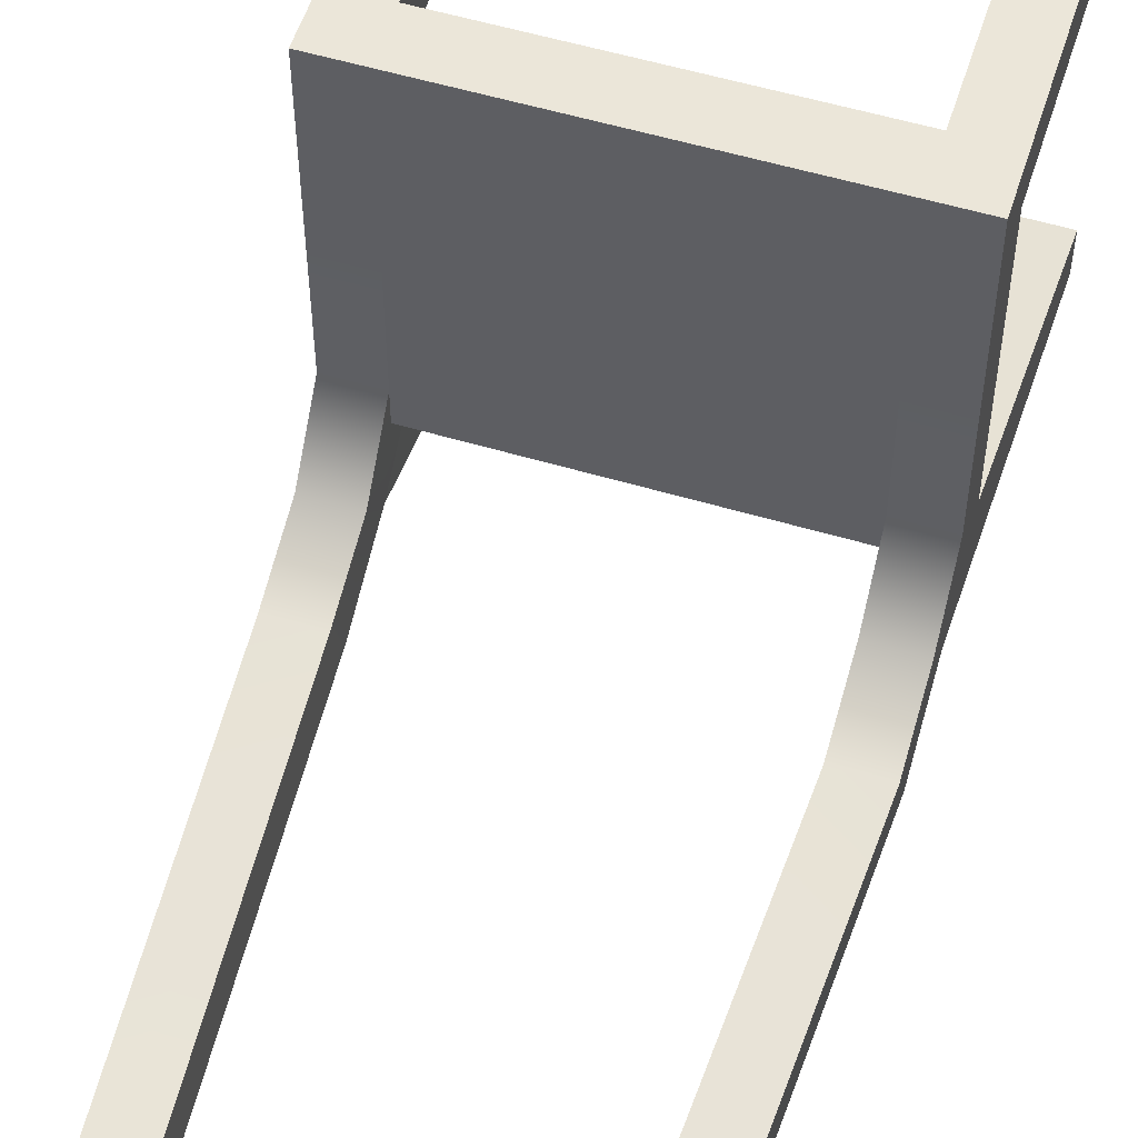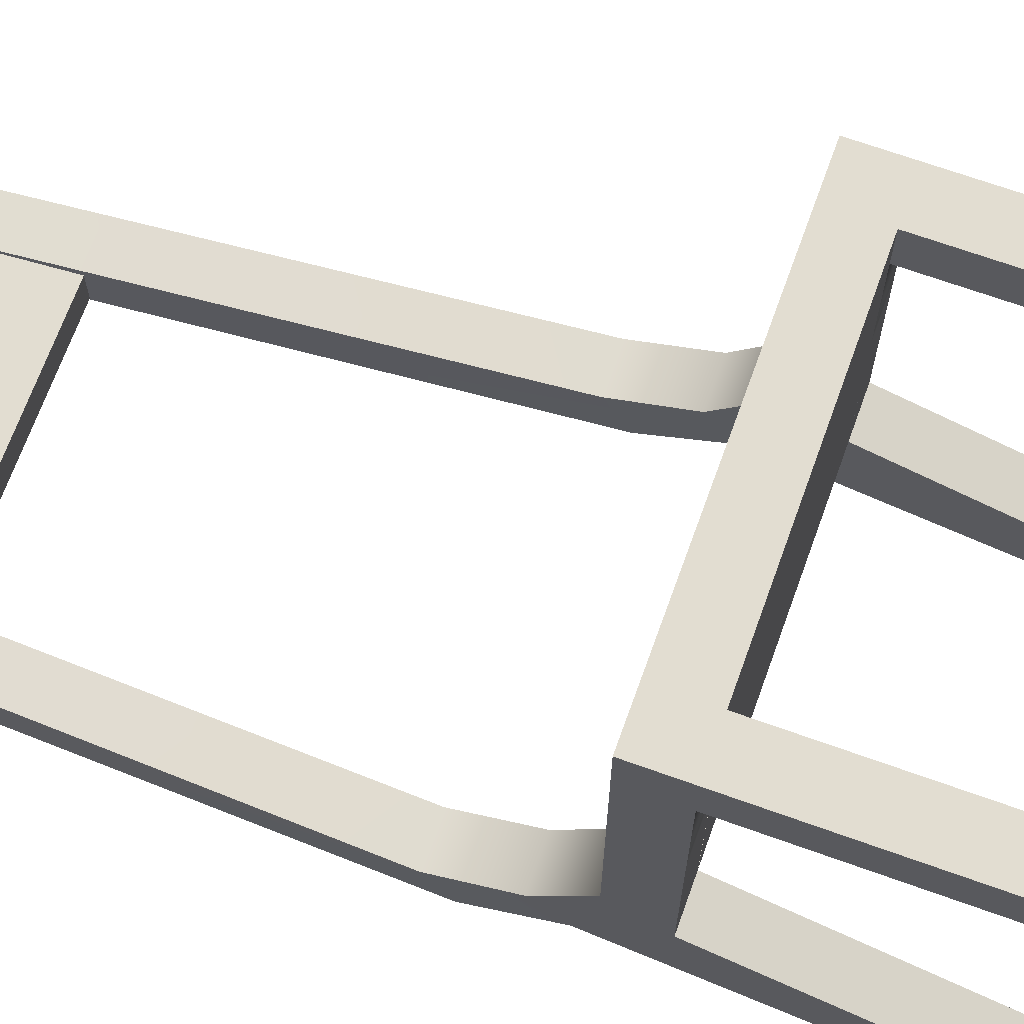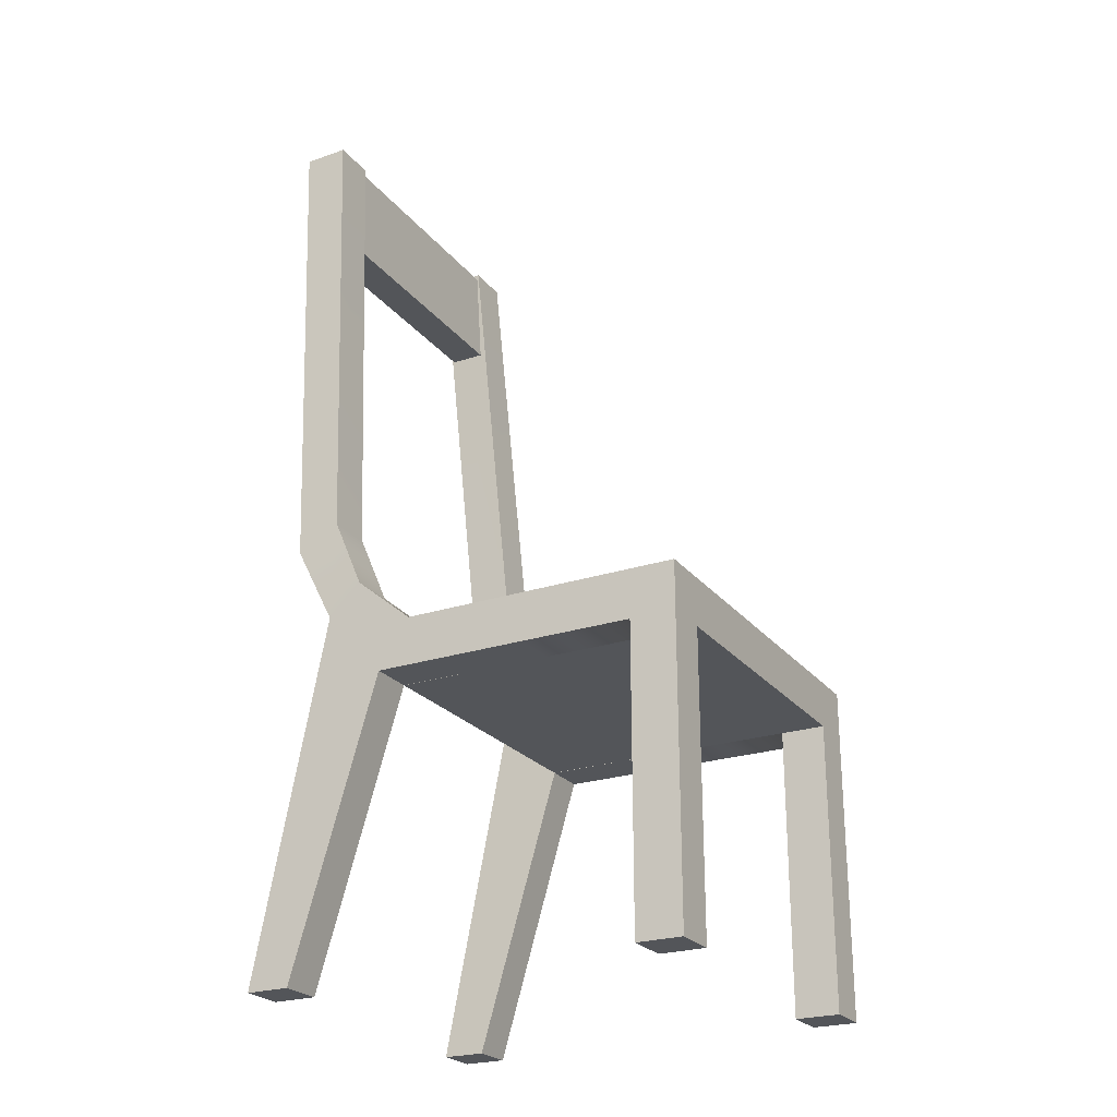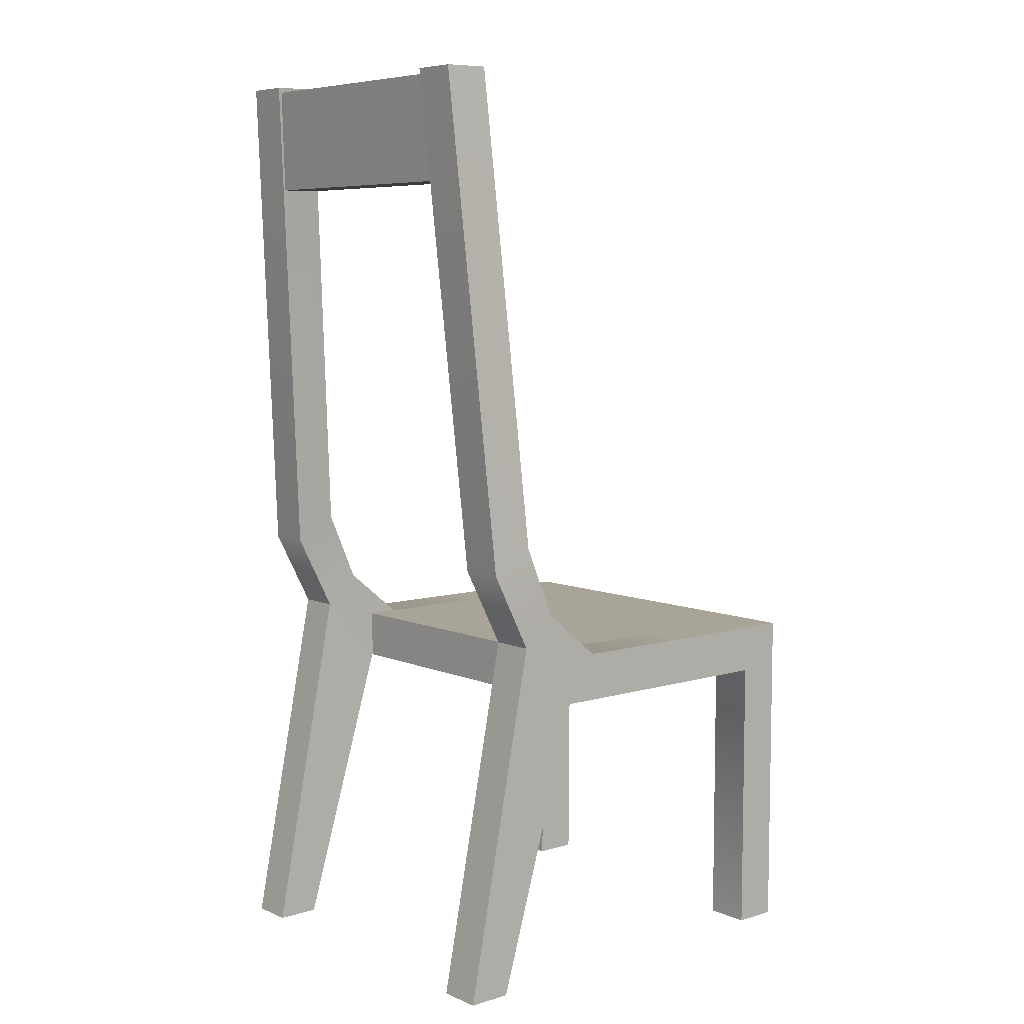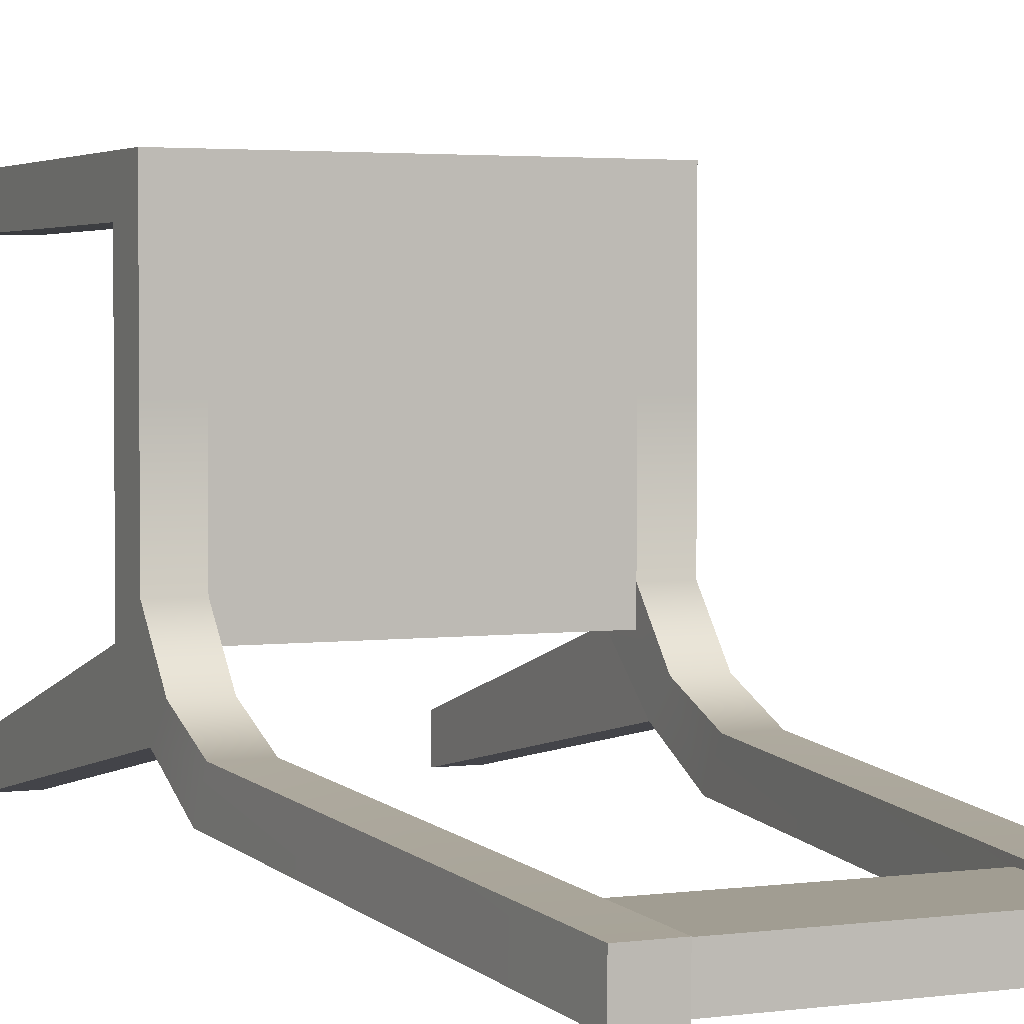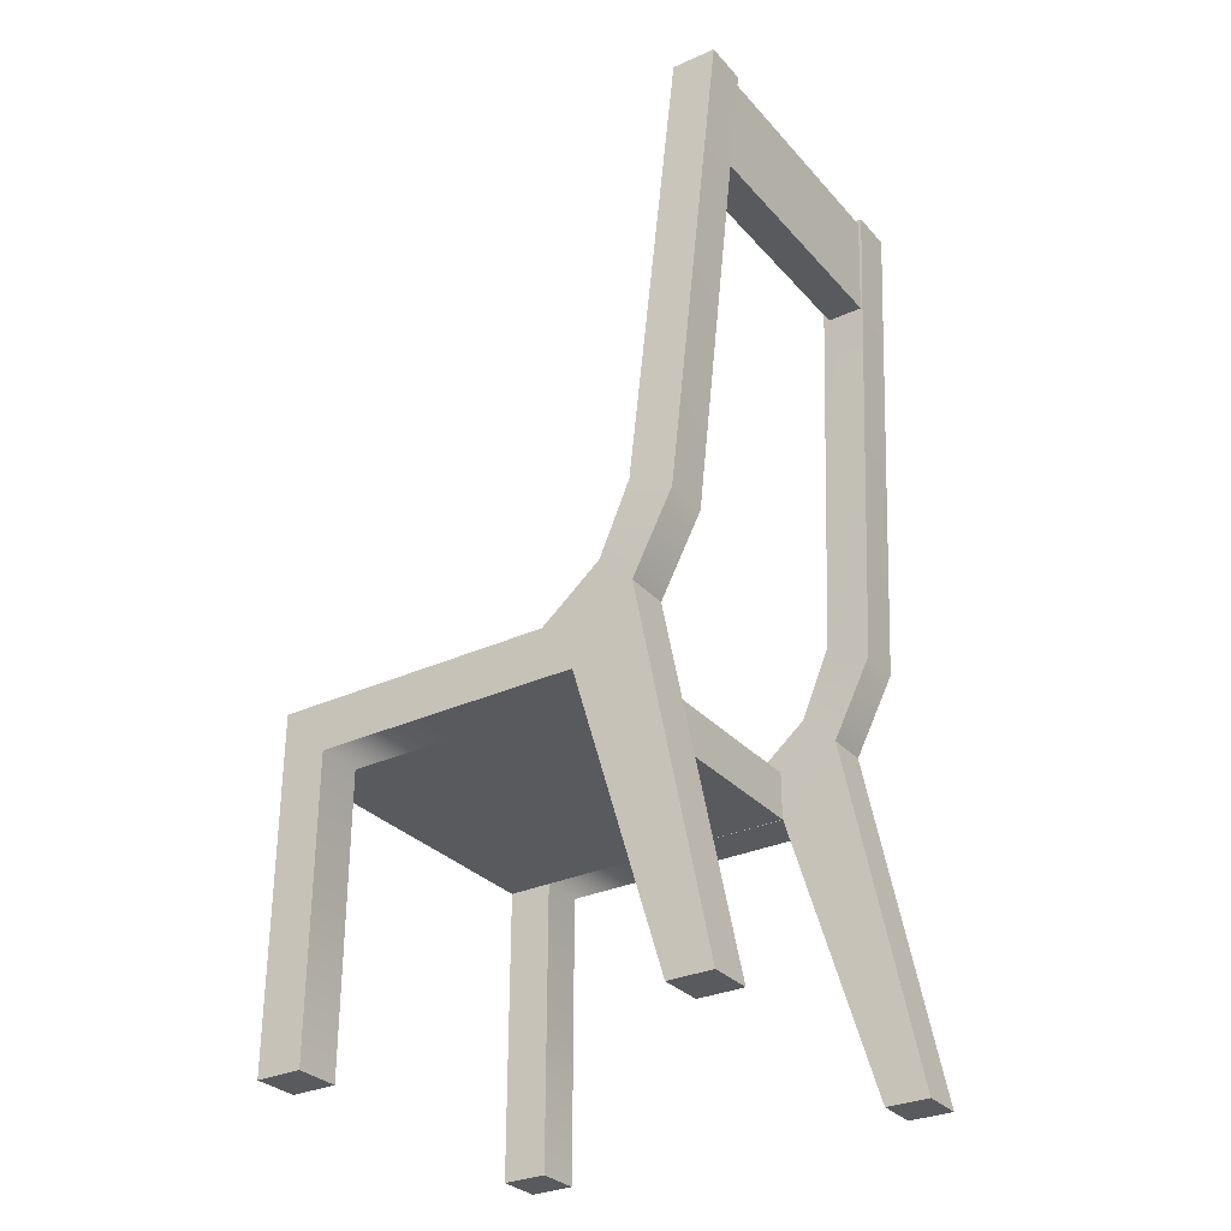
<metadata>
{"format":"obj","ext":"obj","renderer":"f3d","projection":"perspective","resolution":1024,"background":"white","views":[{"elev":55.1,"azim":-162.5,"up":"+Z"},{"elev":68.5,"azim":-70.2,"up":"+Z"},{"elev":-24.4,"azim":-61.4,"up":"+Y"},{"elev":7.0,"azim":-130.3,"up":"+Y"},{"elev":2.9,"azim":154.9,"up":"+Z"},{"elev":-30.6,"azim":123.6,"up":"+Y"}]}
</metadata>
<code>
v -24.78 149.3 -30.53
v 24.78 149.3 -30.53
v -24.78 168 -31.14
v 24.78 168 -31.14
v -24.78 168 -38.35
v 24.78 168 -38.35
v -24.78 149.3 -37.15
v 24.78 149.3 -37.15
v -27.23 52.82 42.03
v 27.23 52.82 42.03
v -27.23 61.62 42.03
v 27.23 61.62 42.03
v -27.23 61.62 -14.25
v 27.23 61.62 -14.25
v -27.23 52.82 -14.25
v 27.23 52.82 -14.25
v 35.37 0 -29.93
v 27.48 0 -29.93
v 35.37 52.82 -14.25
v 27.36 52.82 -14.25
v 35.37 64.76 -24.99
v 27.36 64.76 -24.99
v 35.37 0 -37.82
v 27.48 0 -37.82
v -35.37 0 -29.93
v -27.48 0 -29.93
v -35.37 52.82 -14.25
v -27.36 52.82 -14.25
v -35.37 64.76 -24.99
v -27.36 64.76 -24.99
v -35.37 0 -37.82
v -27.48 0 -37.82
v 27.23 0 42.03
v 35.37 0 42.03
v 27.23 61.62 42.03
v 35.37 61.62 42.03
v 27.23 61.62 33.89
v 35.37 61.62 33.89
v 27.23 0 33.89
v 35.37 0 33.89
v 27.23 52.82 33.89
v 35.37 52.82 33.89
v 35.37 52.82 42.03
v 27.23 52.82 42.03
v 22.45 169.1 -30.87
v 30.58 169.1 -30.87
v 22.45 168.9 -39
v 30.58 168.9 -39
v 27.23 70.3 -19.04
v 35.37 70.3 -19.04
v 27.23 61.62 -8.543
v 35.37 61.62 -8.543
v 27.23 61.62 13.73
v 35.37 61.62 13.73
v 35.37 52.82 13.73
v 27.23 52.82 13.73
v 35.37 83.03 -24.52
v 35.37 78.83 -32.25
v 27.23 78.83 -32.25
v 27.23 83.03 -24.52
v -27.23 0 42.03
v -35.37 0 42.03
v -27.23 61.62 42.03
v -35.37 61.62 42.03
v -27.23 61.62 33.89
v -35.37 61.62 33.89
v -27.23 0 33.89
v -35.37 0 33.89
v -27.23 52.82 33.89
v -35.37 52.82 33.89
v -35.37 52.82 42.03
v -27.23 52.82 42.03
v -22.45 169.1 -30.87
v -30.58 169.1 -30.87
v -22.45 168.9 -39
v -30.58 168.9 -39
v -27.23 70.3 -19.04
v -35.37 70.3 -19.04
v -27.23 61.62 -8.543
v -35.37 61.62 -8.543
v -27.23 61.62 13.73
v -35.37 61.62 13.73
v -35.37 52.82 13.73
v -27.23 52.82 13.73
v -35.37 83.03 -24.52
v -35.37 78.83 -32.25
v -27.23 78.83 -32.25
v -27.23 83.03 -24.52
f 1 2 4 3
f 3 4 6 5
f 5 6 8 7
f 7 8 2 1
f 9 10 12 11
f 11 12 14 13
f 13 14 16 15
f 15 16 10 9
f 17 19 20 18
f 21 23 24 22
f 23 17 18 24
f 18 20 22 24
f 23 21 19 17
f 25 26 28 27
f 29 30 32 31
f 31 32 26 25
f 26 32 30 28
f 31 25 27 29
f 44 43 36 35
f 35 36 38 37
f 39 40 34 33
f 43 42 38 36
f 44 35 37 41
f 40 39 41 42
f 43 34 40 42
f 44 33 34 43
f 39 33 44 41
f 53 37 38 54
f 45 46 48 47
f 55 42 41 56
f 54 38 42 55
f 41 37 53 56
f 60 49 50 57
f 57 50 21 58
f 58 21 22 59
f 49 60 59 22
f 49 51 52 50
f 50 52 19 21
f 51 49 22 20
f 51 53 54 52
f 52 54 55 19
f 19 55 56 20
f 53 51 20 56
f 58 48 46 57
f 59 47 48 58
f 45 47 59 60
f 46 45 60 57
f 72 63 64 71
f 63 65 66 64
f 67 61 62 68
f 71 64 66 70
f 72 69 65 63
f 68 70 69 67
f 71 70 68 62
f 72 71 62 61
f 67 69 72 61
f 81 82 66 65
f 73 75 76 74
f 83 84 69 70
f 82 83 70 66
f 69 84 81 65
f 88 85 78 77
f 85 86 29 78
f 86 87 30 29
f 77 30 87 88
f 77 78 80 79
f 78 29 27 80
f 79 28 30 77
f 79 80 82 81
f 80 27 83 82
f 27 28 84 83
f 81 84 28 79
f 86 85 74 76
f 87 86 76 75
f 73 88 87 75
f 74 85 88 73

</code>
